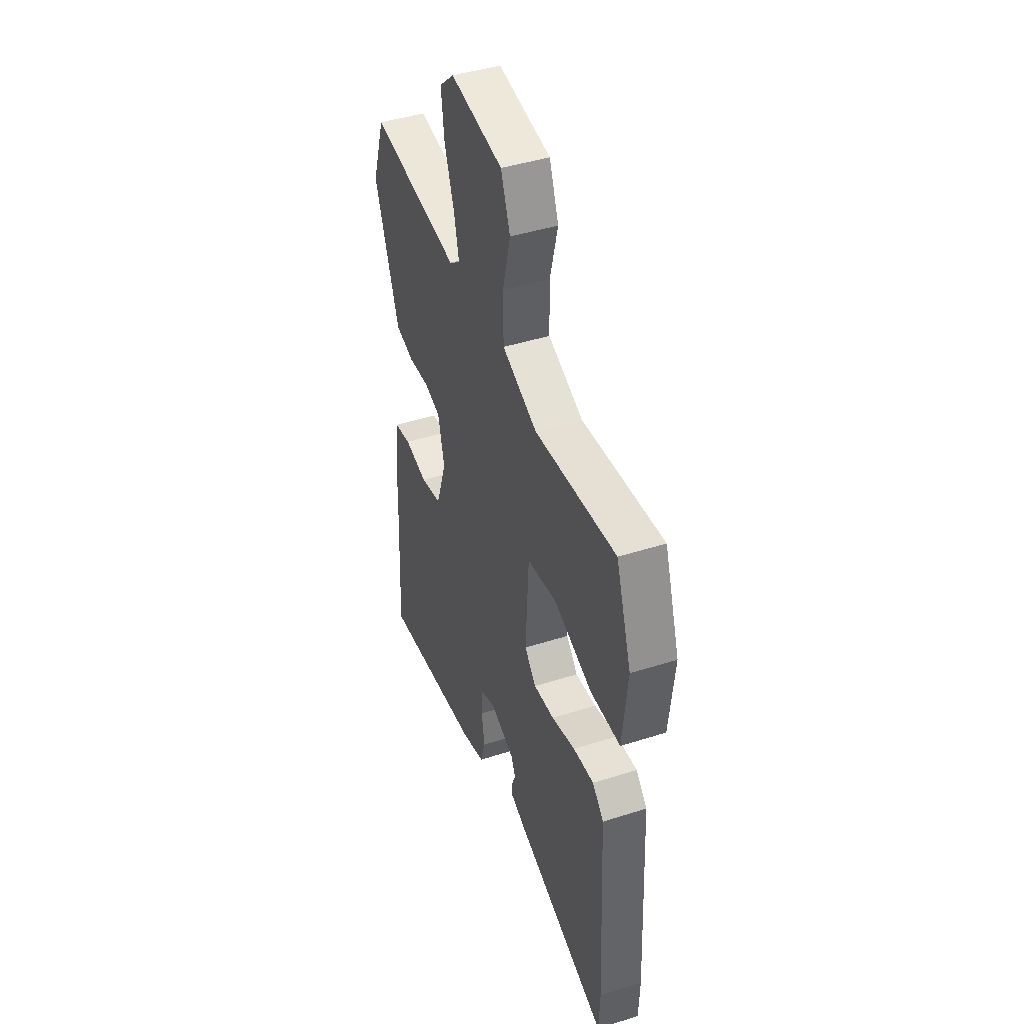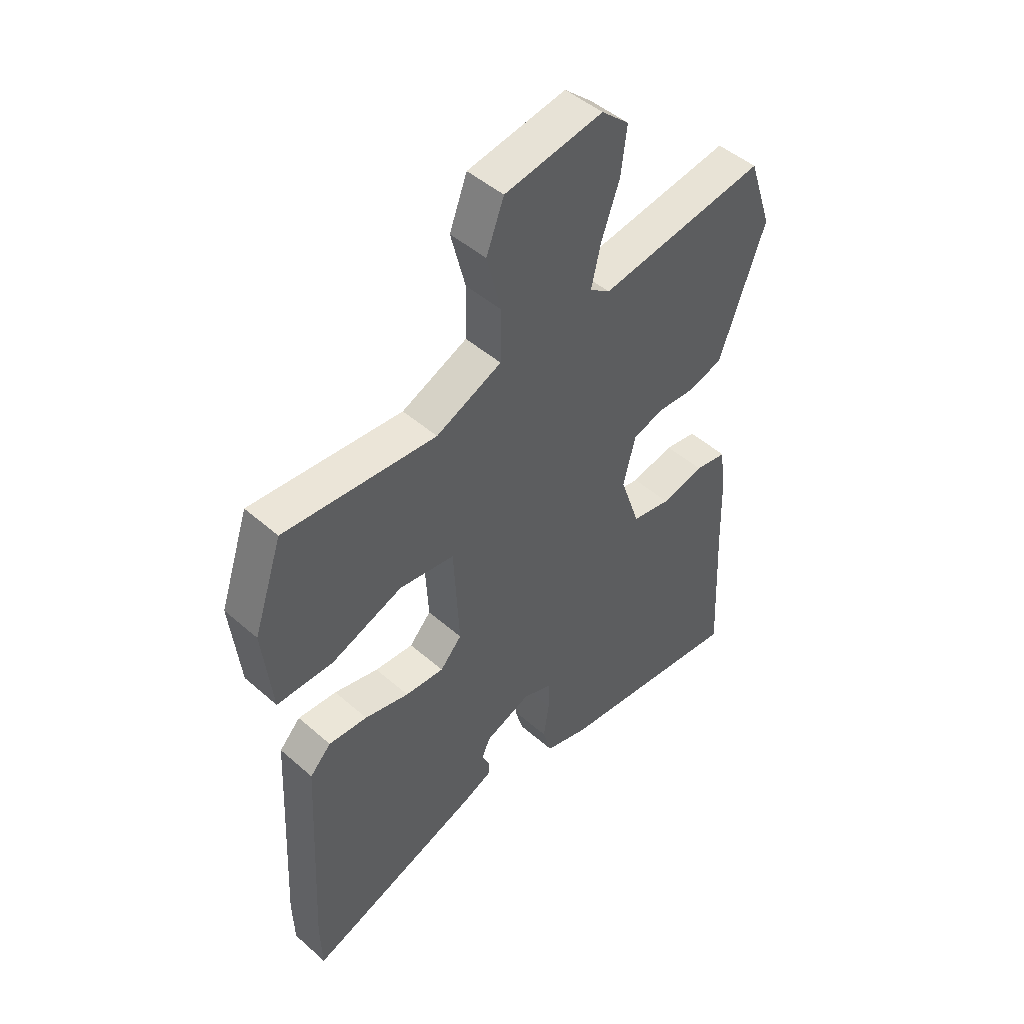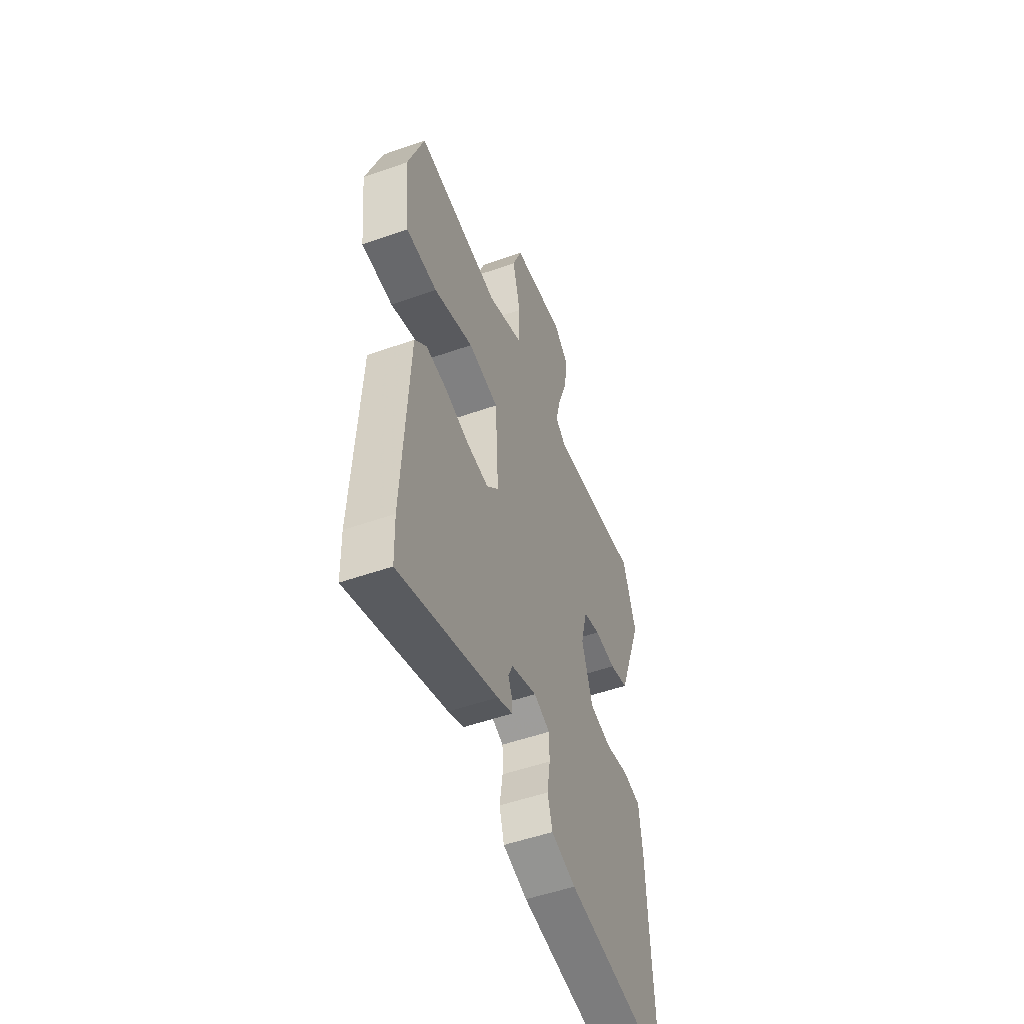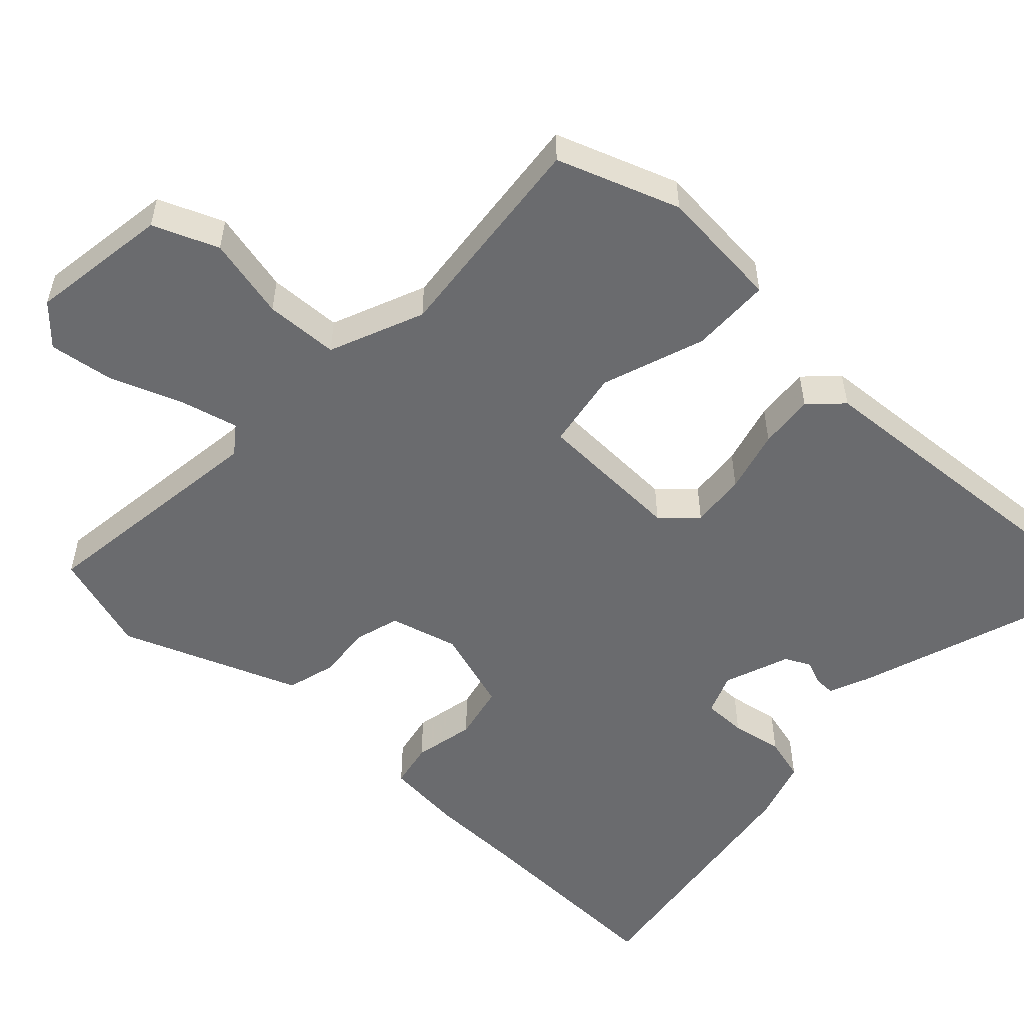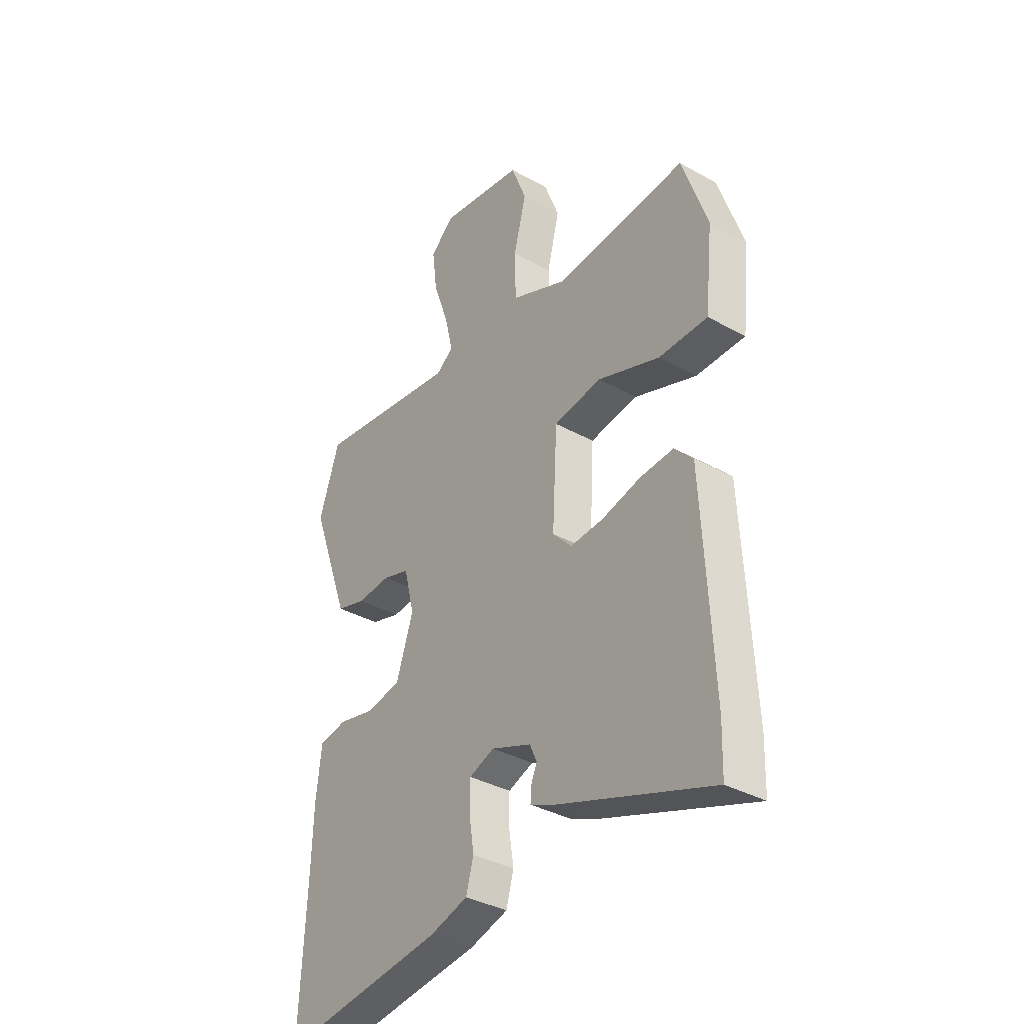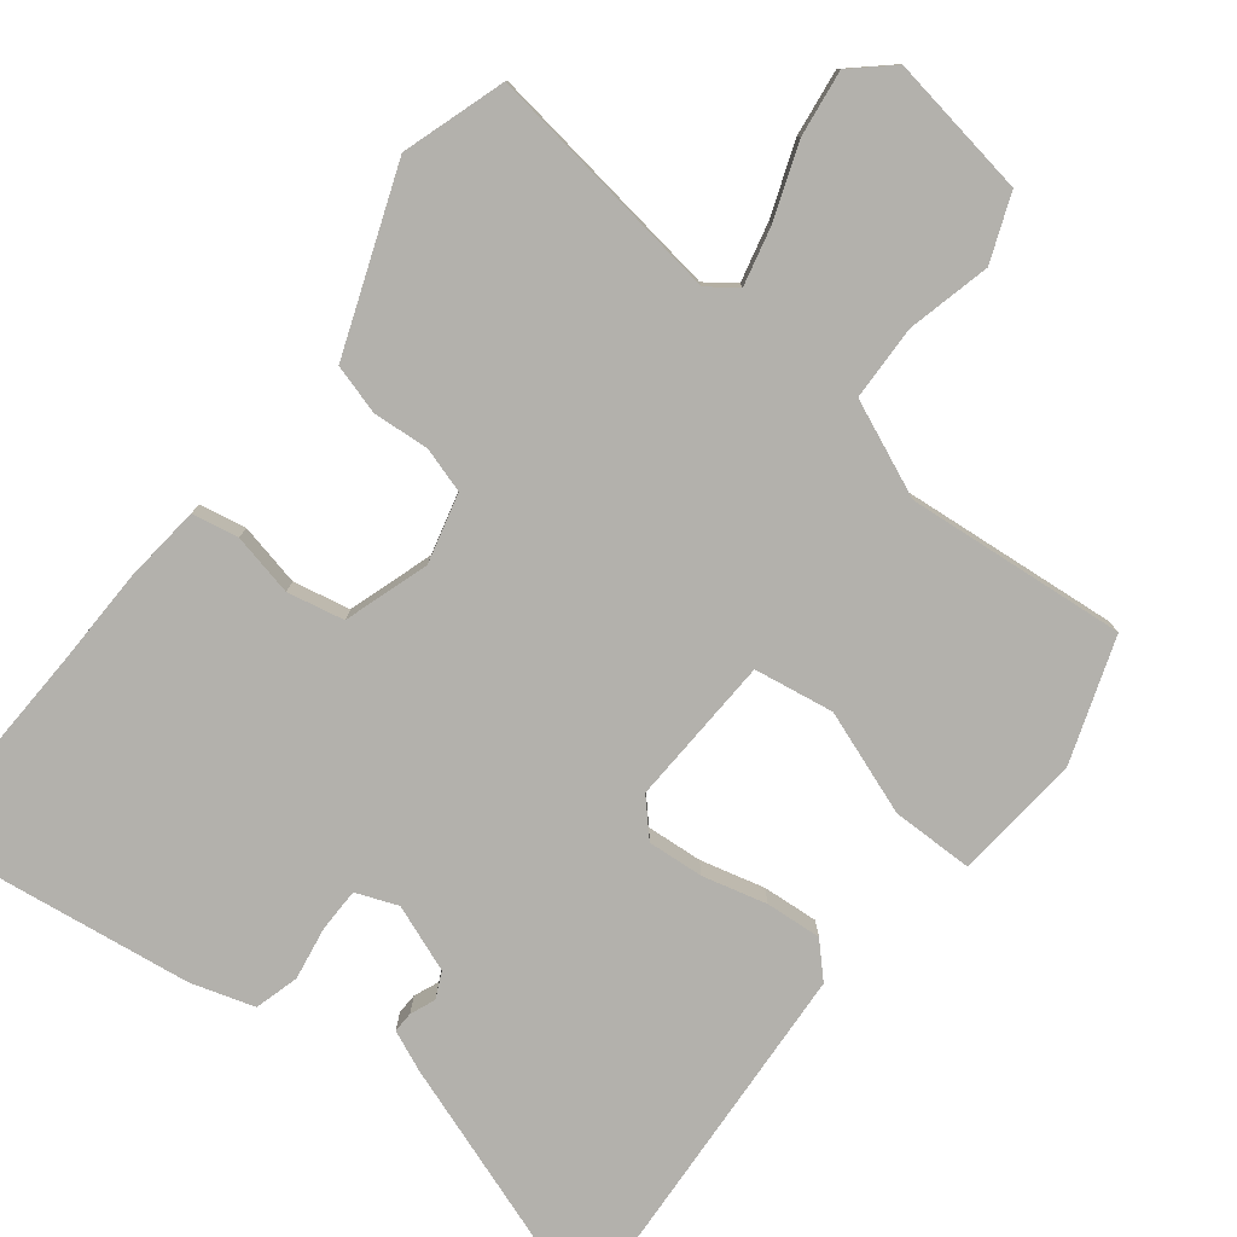
<metadata>
{"format":"obj","ext":"obj","renderer":"f3d","projection":"perspective","resolution":1024,"background":"white","views":[{"elev":43.3,"azim":69.2,"up":"+Z"},{"elev":47.6,"azim":134.6,"up":"+Z"},{"elev":-52.5,"azim":110.7,"up":"+Z"},{"elev":-53.4,"azim":48.0,"up":"+Y"},{"elev":-36.2,"azim":54.0,"up":"+Z"},{"elev":-79.0,"azim":-37.4,"up":"+Y"}]}
</metadata>
<code>
v 0.5 0.07 -0.488
v 0.497 0.07 -0.586
v 0.154 0.07 -0.462
v 0.1 0.07 -0.438
v 0.101 0.07 -0.41
v 0.115 0.07 -0.377
v 0.099 0.07 -0.342
v 0.01 0.07 -0.307
v -0.046 0.07 -0.328
v -0.047 0.07 -0.387
v -0.036 0.07 -0.458
v -0.053 0.07 -0.517
v -0.138 0.07 -0.542
v -0.504 0.07 -0.587
v -0.49 0.07 -0.302
v -0.486 0.07 -0.175
v -0.474 0.07 -0.07
v -0.412 0.07 -0.059
v -0.329 0.07 -0.078
v -0.253 0.07 -0.063
v -0.215 0.07 0.05
v -0.238 0.07 0.143
v -0.298 0.07 0.162
v -0.373 0.07 0.157
v -0.439 0.07 0.177
v -0.473 0.07 0.271
v -0.527 0.07 0.42
v -0.481 0.07 0.557
v -0.158 0.07 0.508
v -0.119 0.07 0.536
v -0.137 0.07 0.614
v -0.172 0.07 0.713
v -0.183 0.07 0.802
v -0.13 0.07 0.849
v 0.059 0.07 0.817
v 0.093 0.07 0.728
v 0.065 0.07 0.617
v 0.067 0.07 0.517
v 0.194 0.07 0.461
v 0.488 0.07 0.485
v 0.544 0.07 0.318
v 0.526 0.07 0.15
v 0.417 0.07 0.15
v 0.278 0.07 0.202
v 0.171 0.07 0.186
v 0.16 0.07 -0.014
v 0.202 0.07 -0.06
v 0.277 0.07 -0.055
v 0.363 0.07 -0.034
v 0.438 0.07 -0.029
v 0.479 0.07 -0.072
v 0.5 0 -0.488
v 0.497 0 -0.586
v 0.154 0 -0.462
v 0.1 0 -0.438
v 0.101 0 -0.41
v 0.115 0 -0.377
v 0.099 0 -0.342
v 0.01 0 -0.307
v -0.046 0 -0.328
v -0.047 0 -0.387
v -0.036 0 -0.458
v -0.053 0 -0.517
v -0.138 0 -0.542
v -0.504 0 -0.587
v -0.49 0 -0.302
v -0.486 0 -0.175
v -0.474 0 -0.07
v -0.412 0 -0.059
v -0.329 0 -0.078
v -0.253 0 -0.063
v -0.215 0 0.05
v -0.238 0 0.143
v -0.298 0 0.162
v -0.373 0 0.157
v -0.439 0 0.177
v -0.473 0 0.271
v -0.527 0 0.42
v -0.481 0 0.557
v -0.158 0 0.508
v -0.119 0 0.536
v -0.137 0 0.614
v -0.172 0 0.713
v -0.183 0 0.802
v -0.13 0 0.849
v 0.059 0 0.817
v 0.093 0 0.728
v 0.065 0 0.617
v 0.067 0 0.517
v 0.194 0 0.461
v 0.488 0 0.485
v 0.544 0 0.318
v 0.526 0 0.15
v 0.417 0 0.15
v 0.278 0 0.202
v 0.171 0 0.186
v 0.16 0 -0.014
v 0.202 0 -0.06
v 0.277 0 -0.055
v 0.363 0 -0.034
v 0.438 0 -0.029
v 0.479 0 -0.072
f 4 5 6
f 3 4 6
f 2 3 6
f 1 2 6
f 51 1 6
f 50 51 6
f 49 50 6
f 48 49 6
f 47 48 6 7
f 46 47 7 8
f 45 46 8 9
f 42 43 44
f 41 42 44
f 40 41 44
f 39 40 44
f 38 39 44 45
f 35 36 37
f 34 35 37
f 33 34 37
f 32 33 37
f 31 32 37
f 30 31 37 38
f 38 45 9
f 30 38 9
f 29 30 9
f 26 27 28 29
f 25 26 29
f 24 25 29
f 23 24 29
f 17 18 19
f 16 17 19
f 15 16 19
f 15 19 20
f 14 15 20
f 13 14 20
f 12 13 20
f 11 12 20
f 10 11 20
f 9 10 20 21
f 22 23 29
f 9 21 22 29
f 57 56 55
f 57 55 54
f 57 54 53
f 57 53 52
f 57 52 102
f 57 102 101
f 57 101 100
f 57 100 99
f 58 57 99 98
f 59 58 98 97
f 60 59 97 96
f 95 94 93
f 95 93 92
f 95 92 91
f 95 91 90
f 96 95 90 89
f 88 87 86
f 88 86 85
f 88 85 84
f 88 84 83
f 88 83 82
f 89 88 82 81
f 60 96 89
f 60 89 81
f 60 81 80
f 80 79 78 77
f 80 77 76
f 80 76 75
f 80 75 74
f 70 69 68
f 70 68 67
f 70 67 66
f 71 70 66
f 71 66 65
f 71 65 64
f 71 64 63
f 71 63 62
f 71 62 61
f 72 71 61 60
f 80 74 73
f 80 73 72 60
f 1 52 53 2
f 2 53 54 3
f 3 54 55 4
f 4 55 56 5
f 5 56 57 6
f 6 57 58 7
f 7 58 59 8
f 8 59 60 9
f 9 60 61 10
f 10 61 62 11
f 11 62 63 12
f 12 63 64 13
f 13 64 65 14
f 14 65 66 15
f 15 66 67 16
f 16 67 68 17
f 17 68 69 18
f 18 69 70 19
f 19 70 71 20
f 20 71 72 21
f 21 72 73 22
f 22 73 74 23
f 23 74 75 24
f 24 75 76 25
f 25 76 77 26
f 26 77 78 27
f 27 78 79 28
f 28 79 80 29
f 29 80 81 30
f 30 81 82 31
f 31 82 83 32
f 32 83 84 33
f 33 84 85 34
f 34 85 86 35
f 35 86 87 36
f 36 87 88 37
f 37 88 89 38
f 38 89 90 39
f 39 90 91 40
f 40 91 92 41
f 41 92 93 42
f 42 93 94 43
f 43 94 95 44
f 44 95 96 45
f 45 96 97 46
f 46 97 98 47
f 47 98 99 48
f 48 99 100 49
f 49 100 101 50
f 50 101 102 51
f 51 102 52 1

</code>
